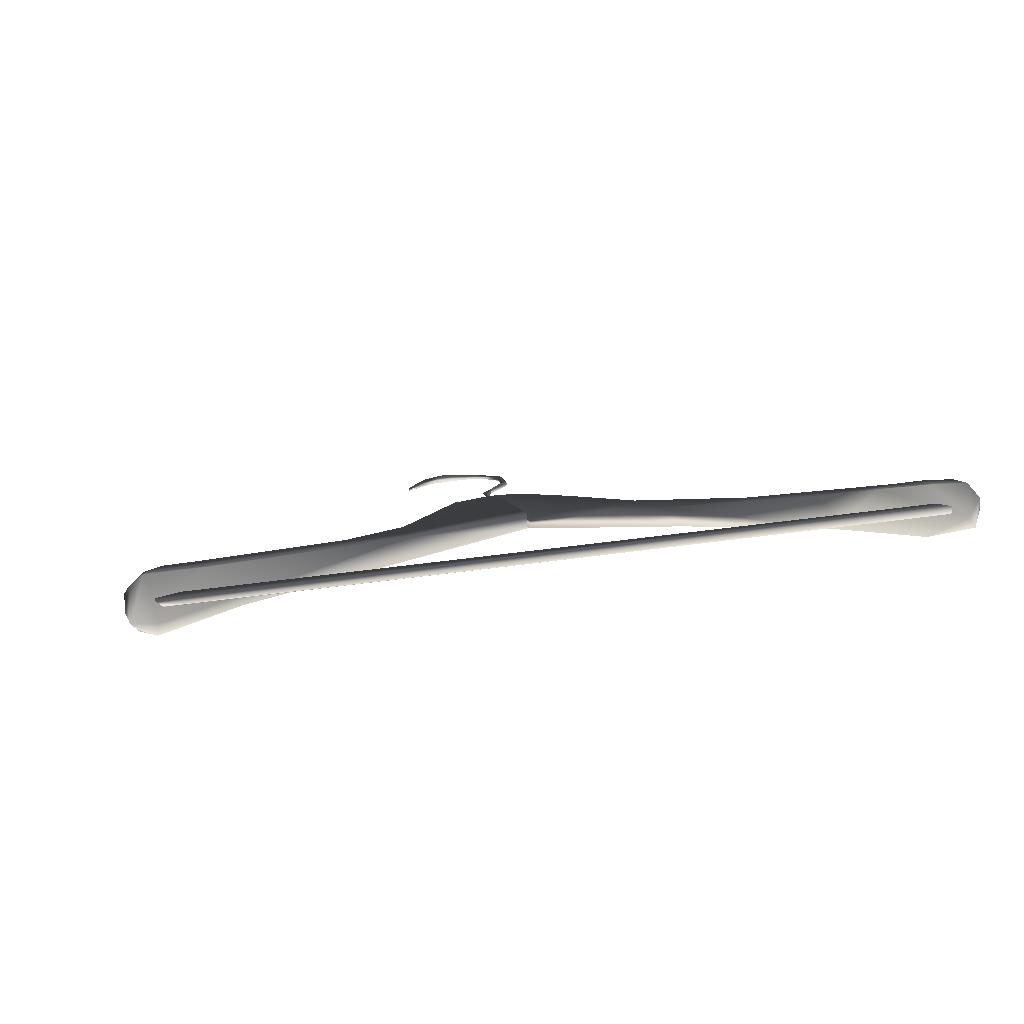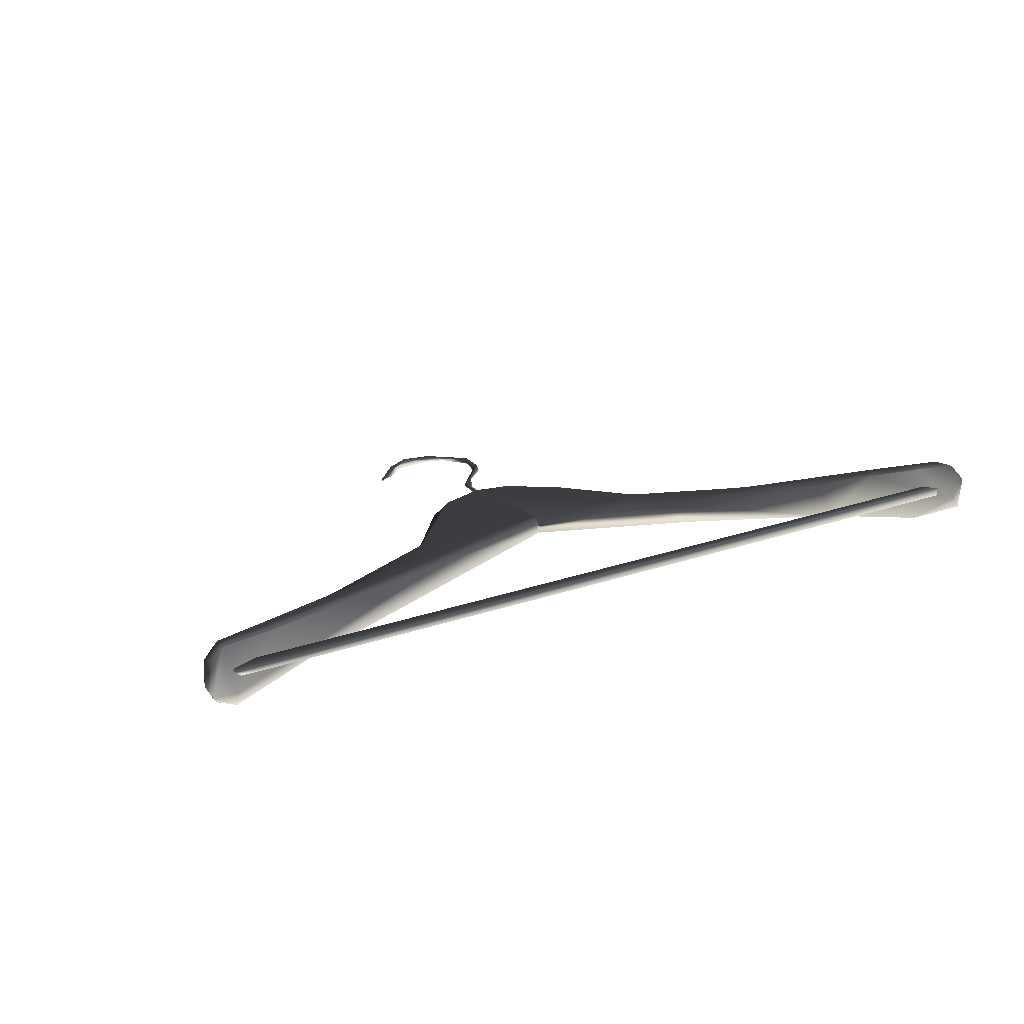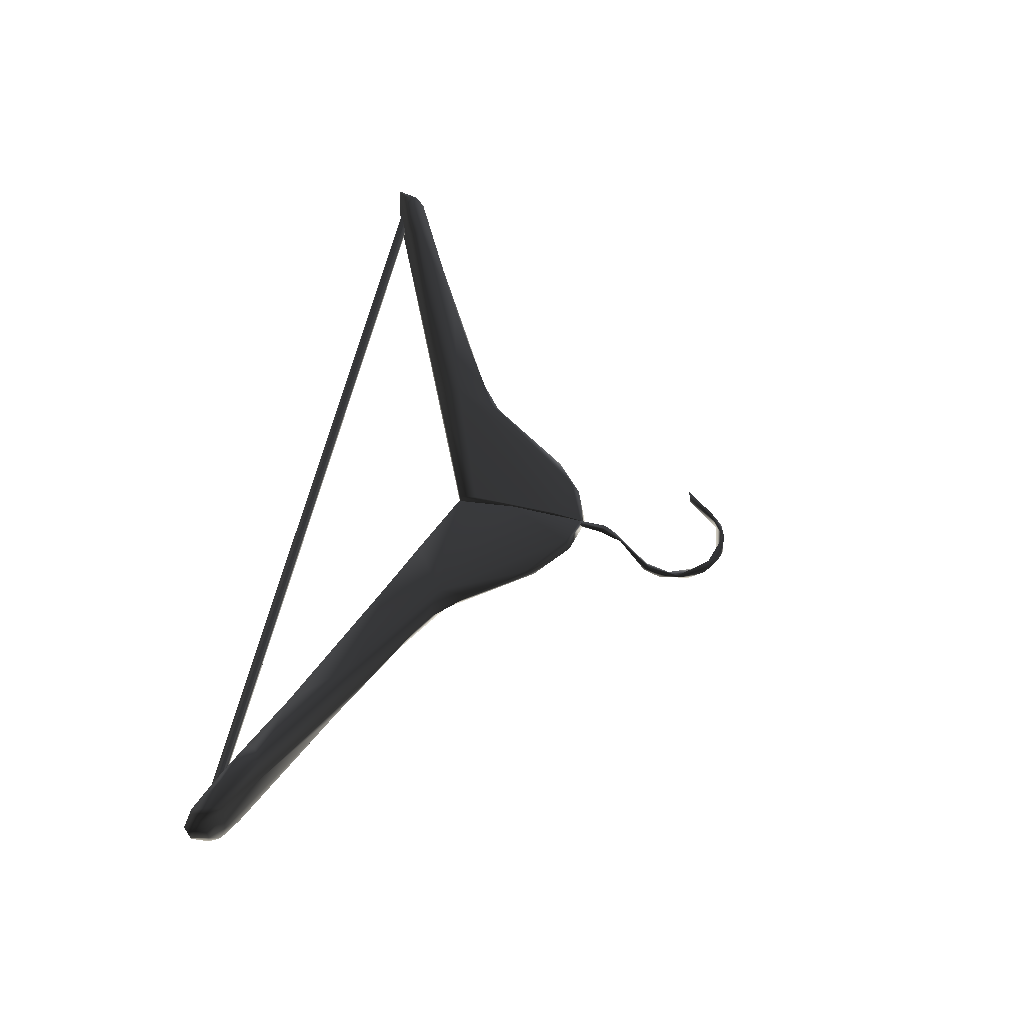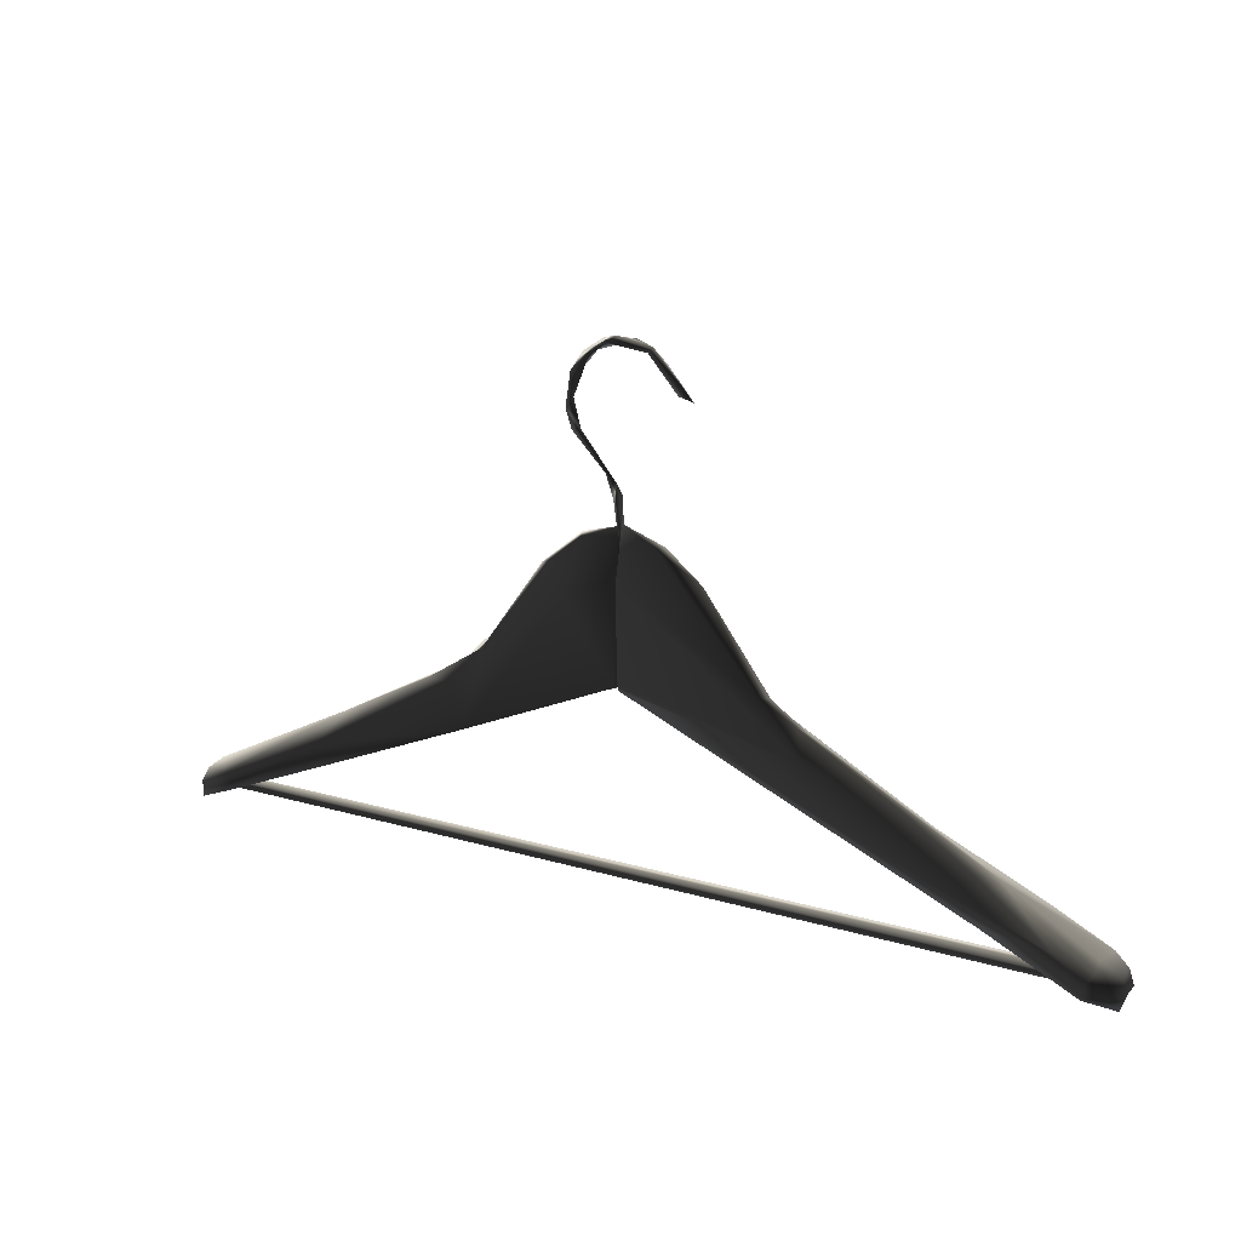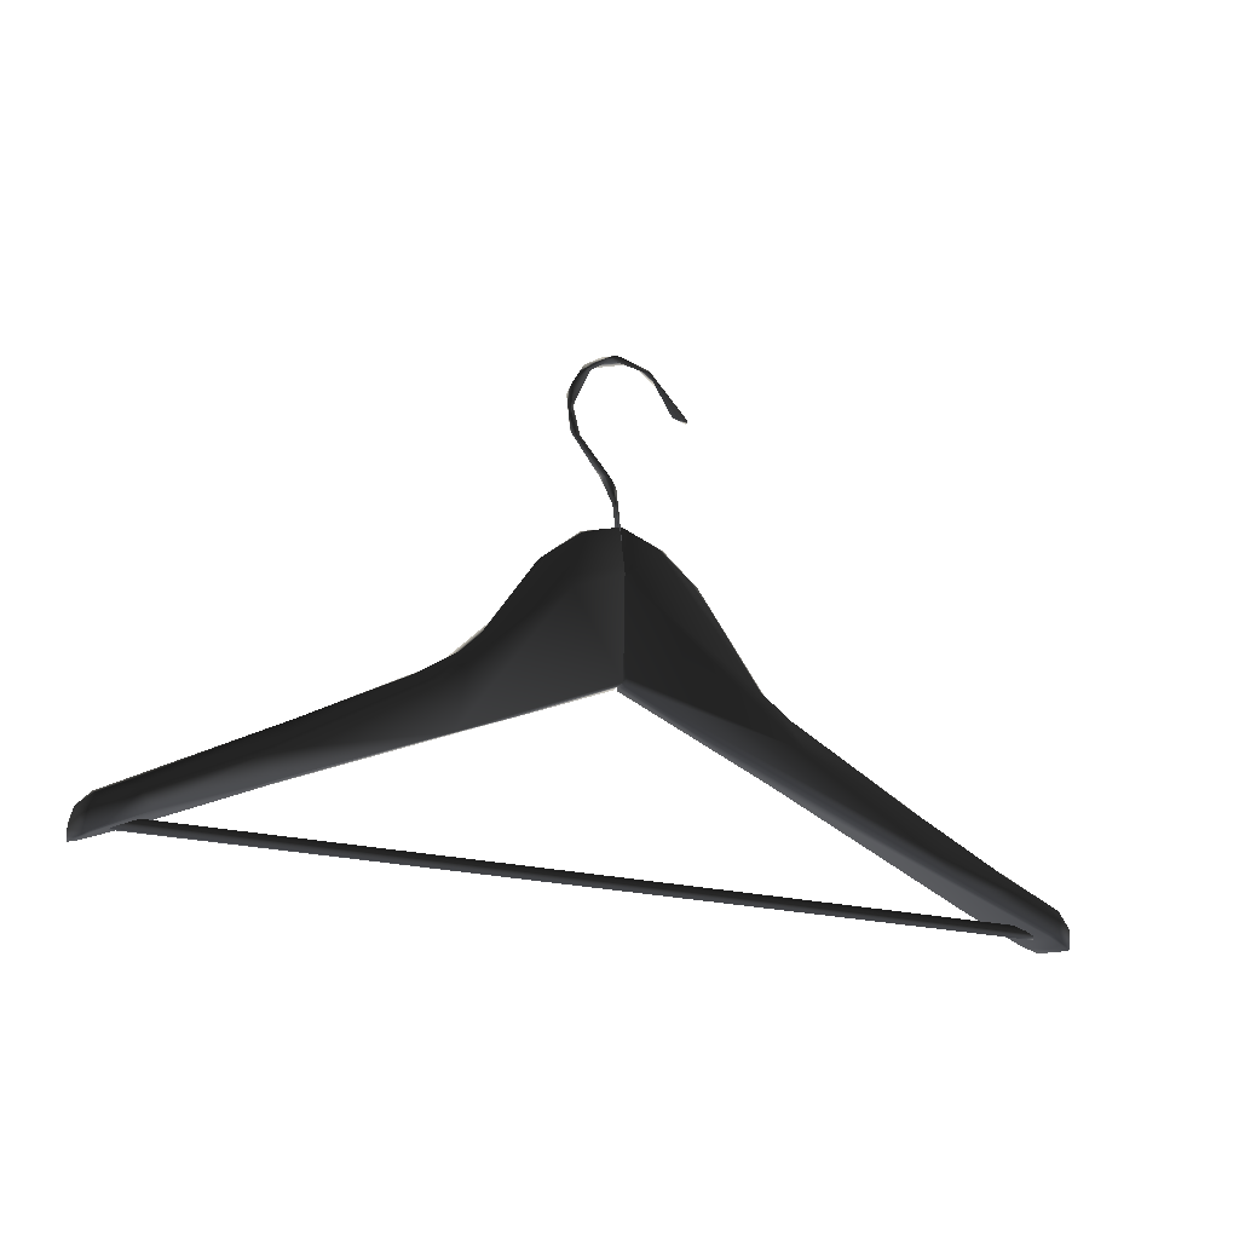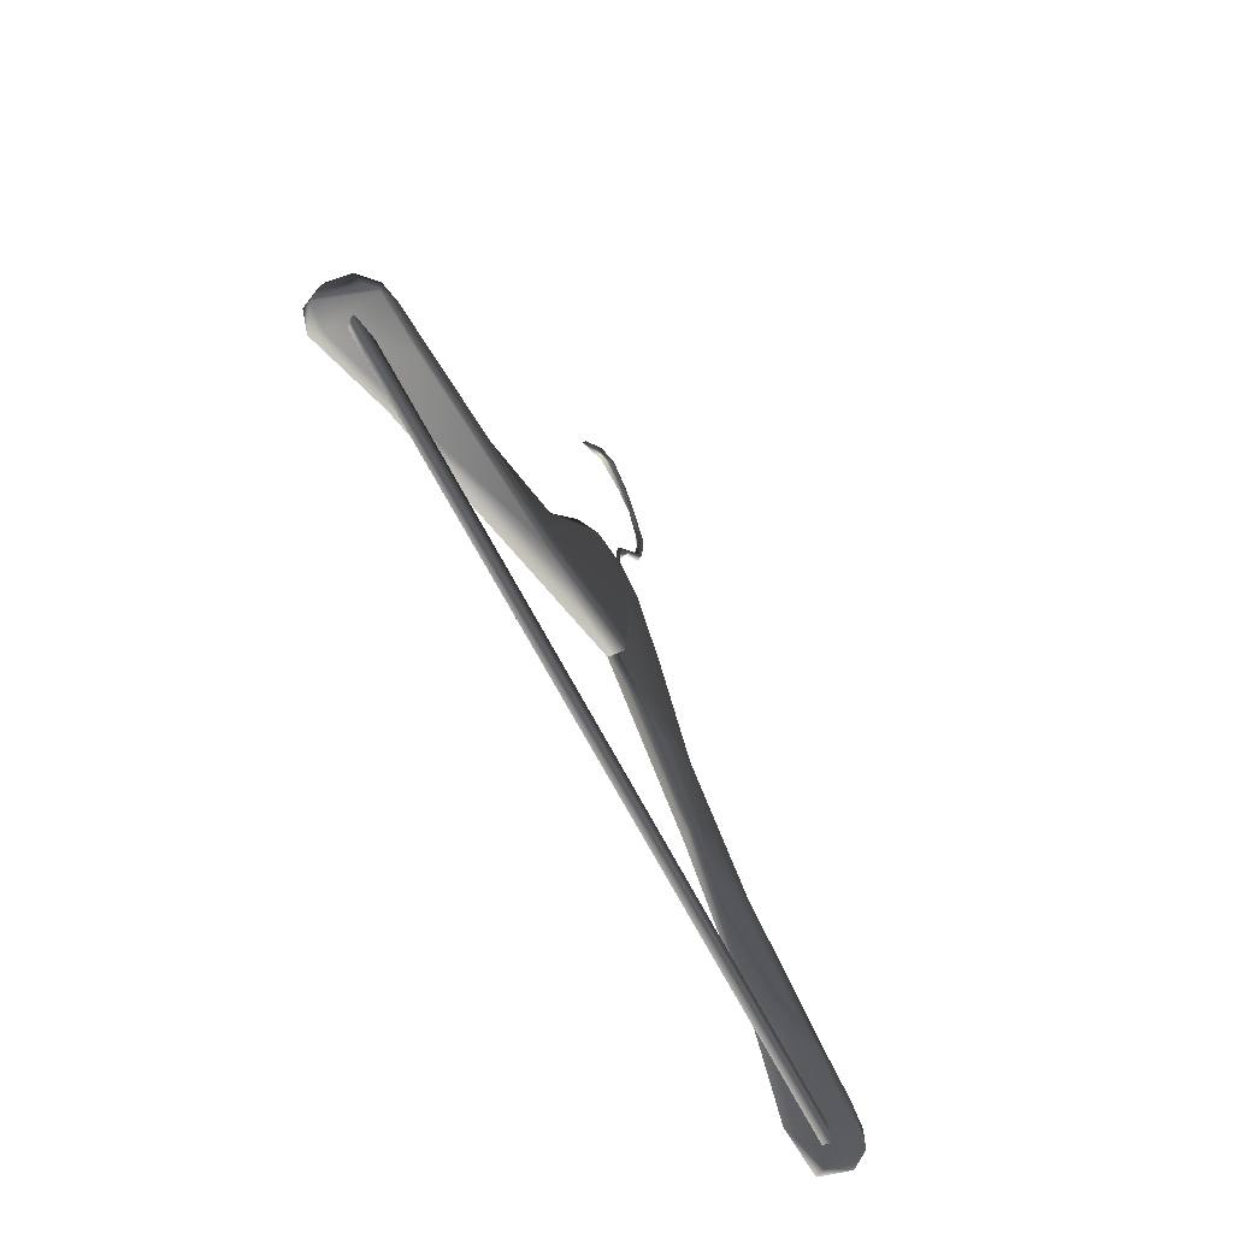
<metadata>
{"format":"obj","ext":"obj","renderer":"f3d","projection":"perspective","resolution":1024,"background":"white","views":[{"elev":11.0,"azim":-18.5,"up":"+Z"},{"elev":18.2,"azim":-30.5,"up":"+Z"},{"elev":56.6,"azim":101.4,"up":"+Z"},{"elev":16.8,"azim":-151.6,"up":"+Y"},{"elev":-18.4,"azim":147.6,"up":"+Y"},{"elev":-56.9,"azim":-67.6,"up":"+Y"}]}
</metadata>
<code>
v 2.004 14.51 -0.2961
v -2.006 14.53 -0.4754
v -1.814 14.5 -0.4547
v -1.31 14.95 -0.3687
v -0.8133 15.22 -0.3701
v -0.6461 15.32 -0.3554
v -0.01866 15.79 -0.347
v -0.01925 15.79 -0.3788
v -0.008822 16.03 -0.3467
v -1.175 15.04 -0.437
v -0.7683 15.26 -0.409
v -1.603 14.83 -0.4507
v 0.0007595 15.28 -0.3298
v 0.3323 15.14 -0.3026
v -0.001964 15.29 -0.4001
v 0.7034 15 -0.3782
v 0.2211 15.63 -0.3953
v 0.62 15.34 -0.3528
v 0.5976 15.04 -0.2856
v 0.3019 15.75 -0.3678
v 1.397 14.72 -0.3831
v 1.332 14.75 -0.219
v 1.581 14.65 -0.1816
v 0.3421 15.73 -0.348
v 0.1598 15.86 -0.3726
v 0.16 15.88 -0.3539
v 0.3498 15.69 -0.3251
v 0.1309 15.85 -0.3281
v 0.564 15.3 -0.2935
v -0.0103 15.55 -0.314
v -0.008878 15.9 -0.3409
v 0.5395 15.45 -0.3285
v 0.7316 15.27 -0.3076
v -0.00674 15.73 -0.4051
v 0.0007595 15.28 -0.3298
v 0.3323 15.14 -0.3026
v -0.001964 15.29 -0.4001
v 0.5976 15.04 -0.2856
v 0.2211 15.63 -0.3953
v 1.056 15.01 -0.2561
v 1.332 14.75 -0.219
v 1.679 14.71 -0.1744
v 1.581 14.65 -0.1816
v -0.003852 15.92 -0.3717
v 0.1309 15.85 -0.3281
v 0.16 15.88 -0.3539
v 0.1598 15.86 -0.3726
v 0.3019 15.75 -0.3678
v 1.7 14.65 -0.1592
v 1.686 14.61 -0.1612
v 1.816 14.59 -0.1384
v 1.401 14.91 -0.2517
v 1.297 14.97 -0.3313
v 1.944 14.63 -0.1717
v 1.958 14.57 -0.1405
v 1.983 14.49 -0.1445
v 1.819 14.55 -0.1555
v 2.001 14.47 -0.3179
v 2.026 14.54 -0.1753
v 2.042 14.46 -0.2173
v 2.032 14.47 -0.3687
v 2.064 14.49 -0.2727
v 2.046 14.57 -0.2756
v 0.8872 15.18 -0.3409
v 0.7629 15.19 -0.3713
v 1.411 14.82 -0.3836
v 1.818 14.56 -0.4191
v 1.989 14.63 -0.2769
v 1.879 14.62 -0.4157
v 2.001 14.47 -0.3179
v 1.819 14.55 -0.1555
v 1.686 14.61 -0.1612
v 1.816 14.59 -0.1384
v 1.7 14.65 -0.1592
v 1.899 14.65 -0.3805
v 2.006 14.6 -0.3594
v 2.024 14.55 -0.3829
v 0.02316 16.02 -0.3617
v -0.01925 15.79 -0.3788
v -0.01866 15.79 -0.347
v -0.008822 16.03 -0.3467
v 0.07248 16.13 -0.3428
v 0.007202 16.08 -0.3651
v -0.01925 15.79 -0.3788
v 0.02316 16.02 -0.3617
v 0.1662 16.27 -0.3536
v 0.04337 16.12 -0.378
v 0.07248 16.13 -0.3428
v 0.2041 16.27 -0.3575
v 0.2251 16.35 -0.366
v 0.1973 16.39 -0.3523
v 0.1995 16.29 -0.335
v 0.1662 16.27 -0.3536
v 0.1973 16.39 -0.3523
v 0.2186 16.44 -0.3371
v 0.1281 16.55 -0.3634
v 0.2036 16.49 -0.3657
v 0.1281 16.55 -0.3634
v 0.1524 16.57 -0.3602
v 0.04251 16.61 -0.3773
v 0.09845 16.58 -0.3437
v 0.04251 16.61 -0.3773
v 0.06714 16.63 -0.3506
v -0.07337 16.63 -0.3485
v -0.1329 16.59 -0.3848
v 0.006202 16.64 -0.3723
v -0.1462 16.61 -0.37
v -0.1329 16.59 -0.3848
v -0.3159 16.43 -0.3873
v -0.1962 16.55 -0.3533
v -0.317 16.42 -0.3703
v -0.2507 16.44 -0.3693
v -0.3159 16.43 -0.3873
v -2.024 14.54 -0.5699
v -1.948 14.51 -0.5888
v -1.959 14.56 -0.5893
v -2.066 14.46 -0.5156
v -1.942 14.5 -0.5361
v -2.08 14.51 -0.4821
v -2.001 14.5 -0.3158
v -1.715 14.6 -0.326
v -2.054 14.47 -0.3482
v -2.08 14.51 -0.3966
v -2.058 14.57 -0.3846
v -1.91 14.58 -0.3018
v -1.737 14.67 -0.3106
v -1.758 14.73 -0.3504
v -1.986 14.6 -0.3283
v -2.003 14.62 -0.3816
v -1.603 14.83 -0.4507
v -2.063 14.57 -0.473
v -2.08 14.51 -0.3966
v -2.08 14.51 -0.4821
v -2.024 14.54 -0.5699
v -1.984 14.63 -0.5079
v -1.986 14.61 -0.5542
v -1.959 14.56 -0.5893
v -1.828 14.65 -0.5684
v -1.5 14.86 -0.4896
v -1.175 15.04 -0.437
v -0.8065 15.13 -0.4459
v -0.7683 15.26 -0.409
v -1.548 14.66 -0.5222
v -1.948 14.51 -0.5888
v -1.942 14.5 -0.5361
v -0.7068 15 -0.3423
v -1.715 14.6 -0.326
v -1.737 14.67 -0.3106
v -1.399 14.78 -0.5106
v -0.01723 15.28 -0.3962
v -0.6097 15.36 -0.4171
v -0.6571 15.35 -0.3933
v -0.3618 15.74 -0.3767
v -0.1683 15.86 -0.3891
v -0.2026 15.86 -0.3699
v -0.01237 15.93 -0.3614
v -0.009894 15.71 -0.4061
v -0.01202 15.84 -0.3384
v -0.01213 15.31 -0.4006
v -0.02182 15.28 -0.3255
v -0.01213 15.31 -0.4006
v -0.01202 15.84 -0.3384
v -0.02798 15.36 -0.313
v -0.699 15.12 -0.3384
v -0.01681 15.74 -0.318
v -0.01297 15.91 -0.342
v -0.01237 15.93 -0.3614
v -0.2026 15.86 -0.3699
v -0.2331 15.82 -0.3489
v -0.3618 15.74 -0.3767
v -0.6461 15.32 -0.3554
v -0.6571 15.35 -0.3933
v -0.8133 15.22 -0.3701
v -0.7683 15.26 -0.409
v -1.31 14.95 -0.3687
v -1.758 14.73 -0.3504
v -1.603 14.83 -0.4507
v -2.006 14.53 -0.4754
v 2.004 14.51 -0.2961
v 2.016 14.55 -0.2961
v -2.005 14.55 -0.4586
v 2.017 14.55 -0.2572
v -1.97 14.55 -0.4203
v -1.998 14.51 -0.4261
v -2.006 14.53 -0.4754
v -1.814 14.5 -0.4547
v 2.014 14.51 -0.2566
v 2.004 14.51 -0.2961
v 1.965 14.54 -0.244
g Hanger_26058_46
f 1 3 2
f 4 6 5
f 7 9 8
f 10 12 11
f 13 15 14
f 15 16 14
f 17 16 15
f 16 17 18
f 14 16 19
f 17 20 18
f 21 19 16
f 21 22 19
f 21 23 22
f 20 24 18
f 24 20 25
f 24 25 26
f 24 26 27
f 28 27 26
f 29 27 28
f 30 29 28
f 30 28 31
f 24 27 32
f 24 32 18
f 29 32 27
f 18 32 33
f 33 32 29
f 31 34 30
f 35 29 30
f 35 30 34
f 36 29 35
f 37 35 34
f 36 38 29
f 37 34 39
f 40 29 38
f 40 33 29
f 41 40 38
f 42 40 41
f 43 42 41
f 44 34 31
f 45 44 31
f 46 44 45
f 46 47 44
f 44 47 34
f 34 47 39
f 47 48 39
f 43 49 42
f 50 49 43
f 49 51 42
f 42 52 40
f 52 33 40
f 52 53 33
f 54 52 42
f 52 54 53
f 55 42 51
f 54 42 55
f 56 55 51
f 57 56 51
f 58 56 57
f 59 55 56
f 59 54 55
f 56 58 60
f 60 59 56
f 61 60 58
f 60 62 59
f 60 61 62
f 59 62 63
f 54 59 63
f 63 62 61
f 64 33 53
f 64 18 33
f 18 64 65
f 65 16 18
f 64 66 65
f 16 65 66
f 53 66 64
f 21 16 66
f 66 67 21
f 21 67 23
f 54 68 53
f 54 63 68
f 66 53 69
f 66 69 67
f 67 69 61
f 70 23 67
f 61 70 67
f 71 23 70
f 23 71 72
f 73 72 71
f 74 72 73
f 53 68 75
f 75 69 53
f 76 75 68
f 63 76 68
f 76 69 75
f 61 77 63
f 63 77 76
f 76 77 69
f 61 69 77
f 78 80 79
f 81 80 78
f 82 81 78
f 81 82 83
f 84 81 83
f 84 83 85
f 86 83 82
f 83 87 85
f 83 86 87
f 85 87 88
f 89 87 86
f 89 88 87
f 90 89 86
f 91 90 86
f 88 89 92
f 92 89 90
f 93 88 92
f 93 92 94
f 92 95 94
f 95 92 90
f 94 95 96
f 90 91 97
f 95 90 97
f 98 97 91
f 99 97 98
f 95 97 99
f 100 99 98
f 101 96 95
f 95 99 101
f 96 101 102
f 101 99 103
f 103 99 100
f 104 102 101
f 104 101 103
f 105 102 104
f 100 106 103
f 106 104 103
f 100 107 106
f 106 107 104
f 100 108 107
f 108 109 107
f 107 110 104
f 109 110 107
f 110 105 104
f 111 110 109
f 110 112 105
f 111 112 110
f 105 112 113
f 111 113 112
f 114 116 115
f 117 114 115
f 117 115 118
f 114 117 119
f 118 120 117
f 121 120 118
f 119 117 122
f 120 122 117
f 119 122 123
f 122 124 123
f 121 125 120
f 126 125 121
f 127 125 126
f 128 122 120
f 125 128 120
f 128 125 127
f 128 124 122
f 127 129 128
f 124 128 129
f 130 129 127
f 129 131 124
f 124 131 132
f 132 131 133
f 133 131 134
f 129 135 131
f 135 129 130
f 136 134 131
f 135 136 131
f 136 135 130
f 137 134 136
f 138 136 130
f 137 136 138
f 138 130 139
f 130 140 139
f 140 141 139
f 142 141 140
f 143 137 138
f 143 144 137
f 144 143 145
f 143 146 145
f 145 146 147
f 146 148 147
f 138 139 149
f 143 138 149
f 141 149 139
f 143 149 150
f 143 150 146
f 149 141 150
f 151 141 142
f 142 152 151
f 152 153 151
f 154 151 153
f 154 153 155
f 156 154 155
f 154 157 151
f 156 157 154
f 141 151 157
f 156 158 157
f 159 157 158
f 159 141 157
f 150 141 159
f 160 146 150
f 161 160 150
f 161 162 160
f 160 163 146
f 162 163 160
f 146 163 164
f 146 164 148
f 162 165 163
f 163 165 164
f 165 162 166
f 162 167 166
f 167 168 166
f 169 165 166
f 169 166 168
f 164 165 169
f 170 169 168
f 171 169 170
f 164 169 171
f 172 171 170
f 171 172 173
f 174 173 172
f 164 171 175
f 164 175 148
f 173 174 175
f 175 176 148
f 174 177 175
f 176 175 177
f 178 180 179
f 178 181 180
f 180 182 179
f 180 181 183
f 180 183 182
f 184 183 181
f 184 181 185
f 186 184 185
f 184 186 187
f 183 184 187
f 187 186 188
f 188 182 187
f 189 183 187
f 182 183 189
f 189 187 182

</code>
